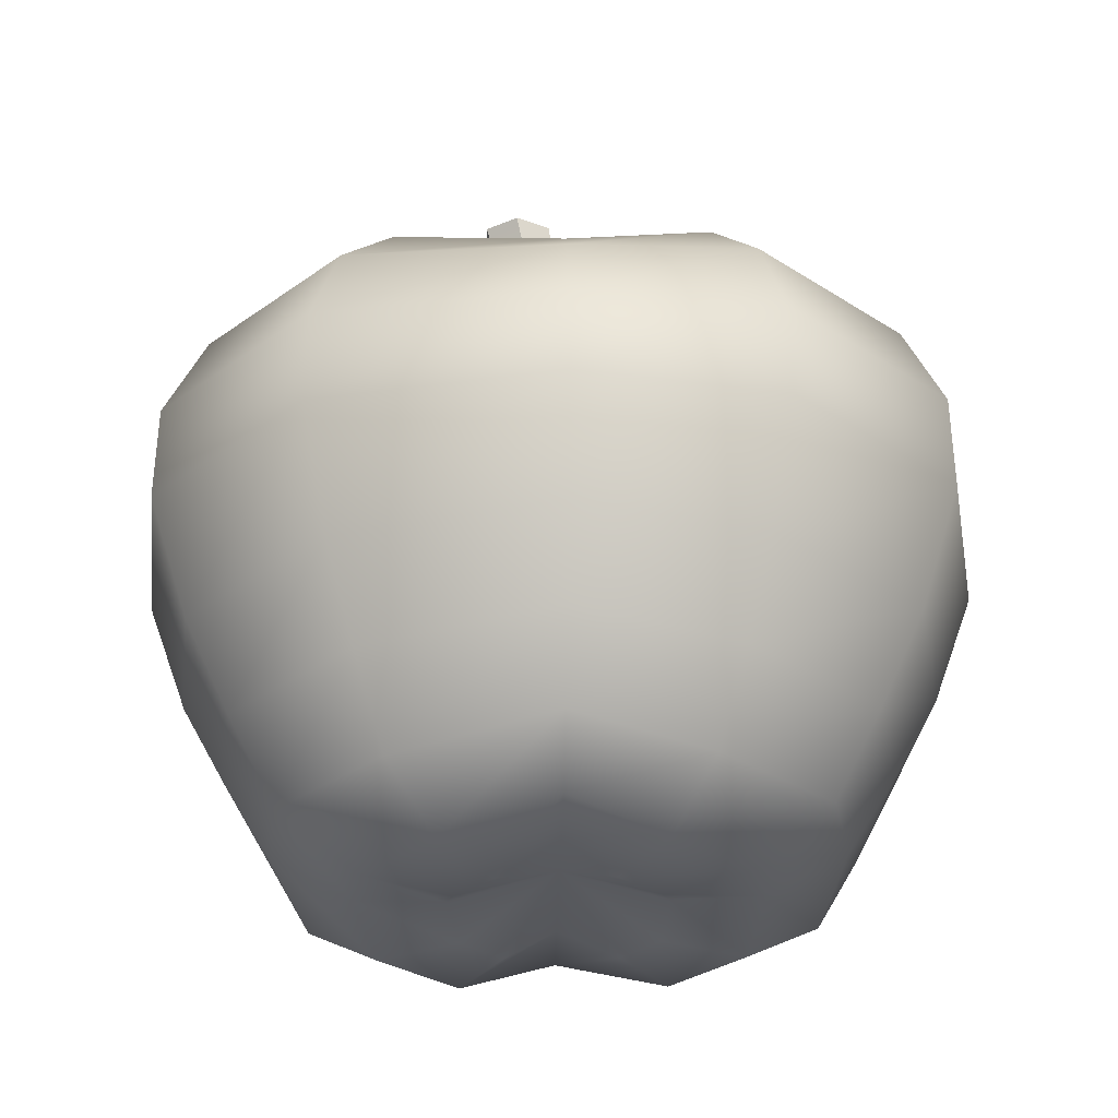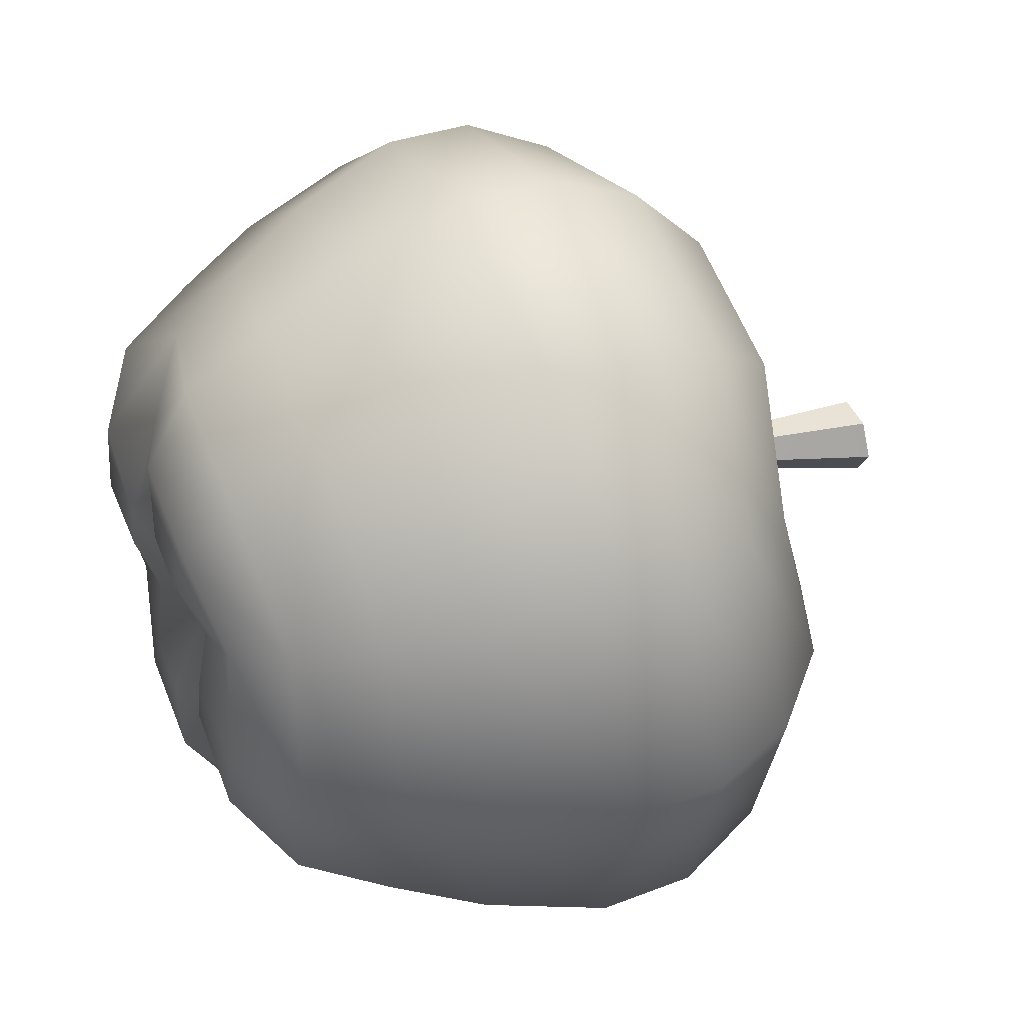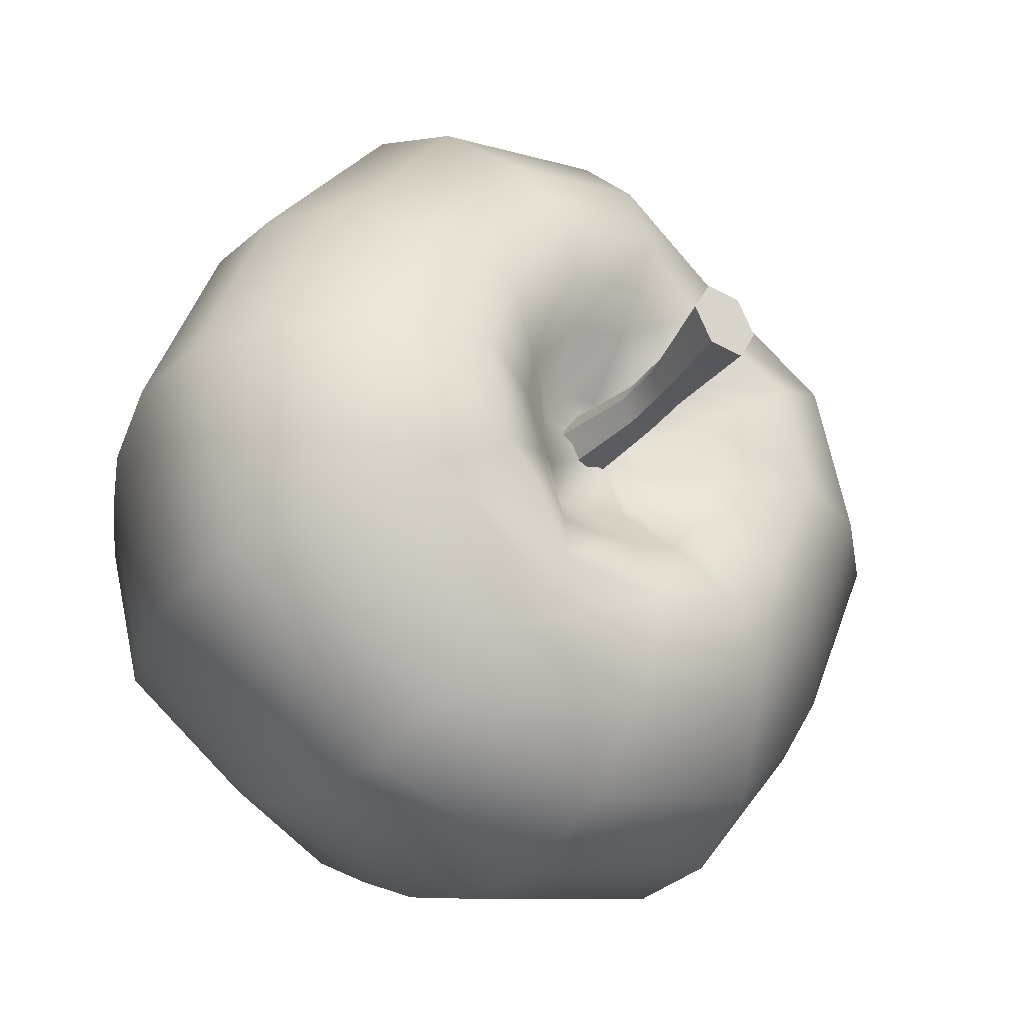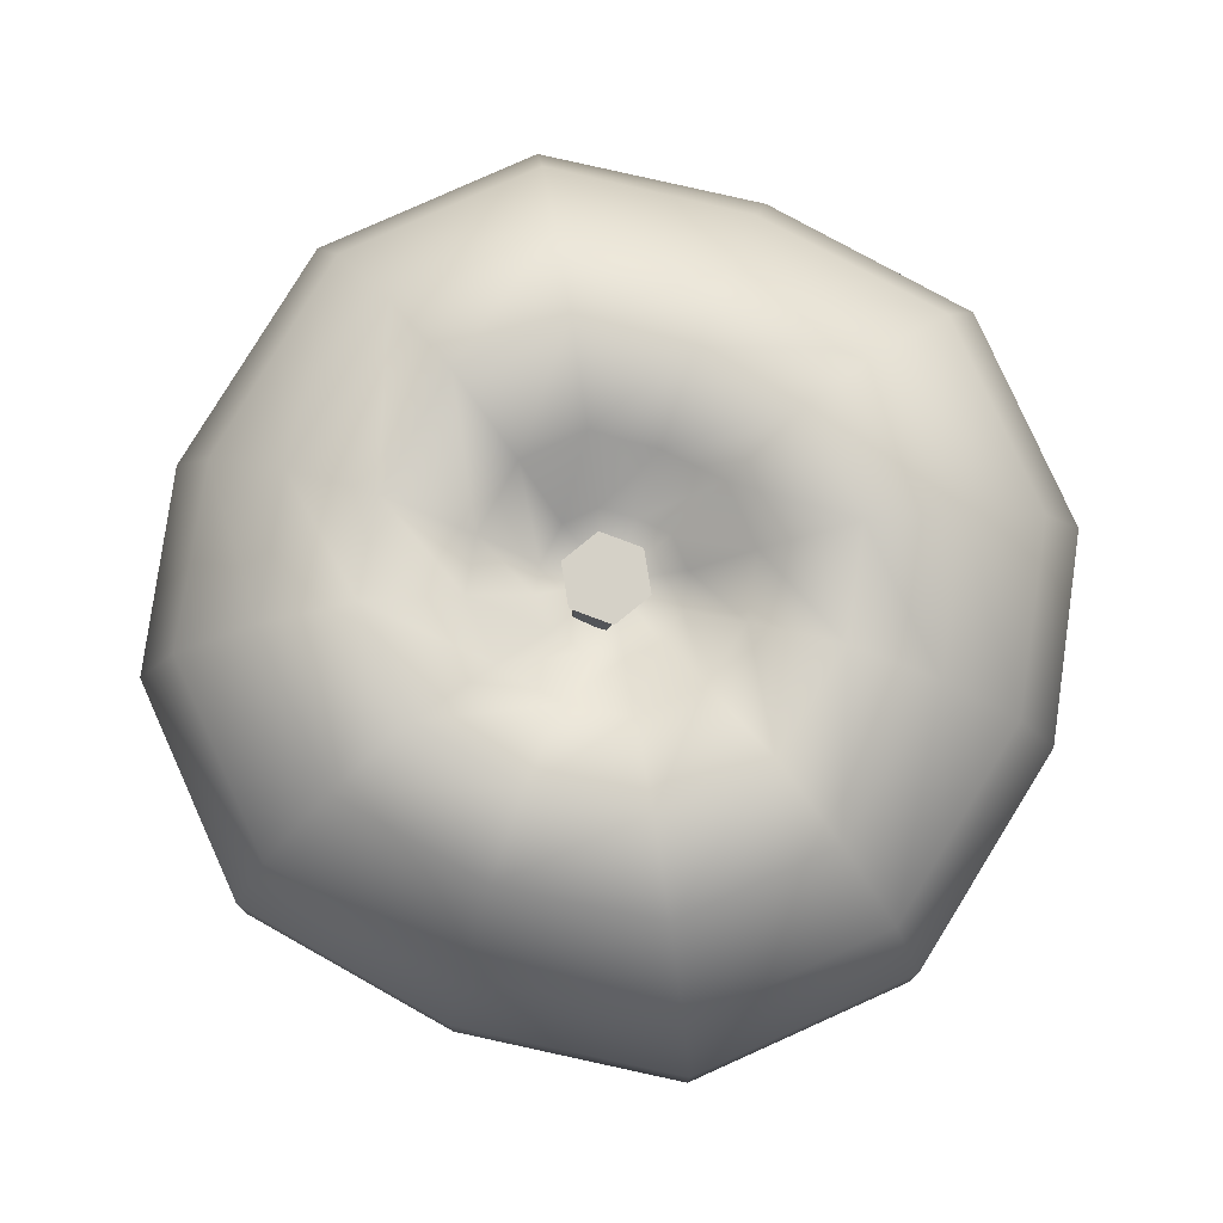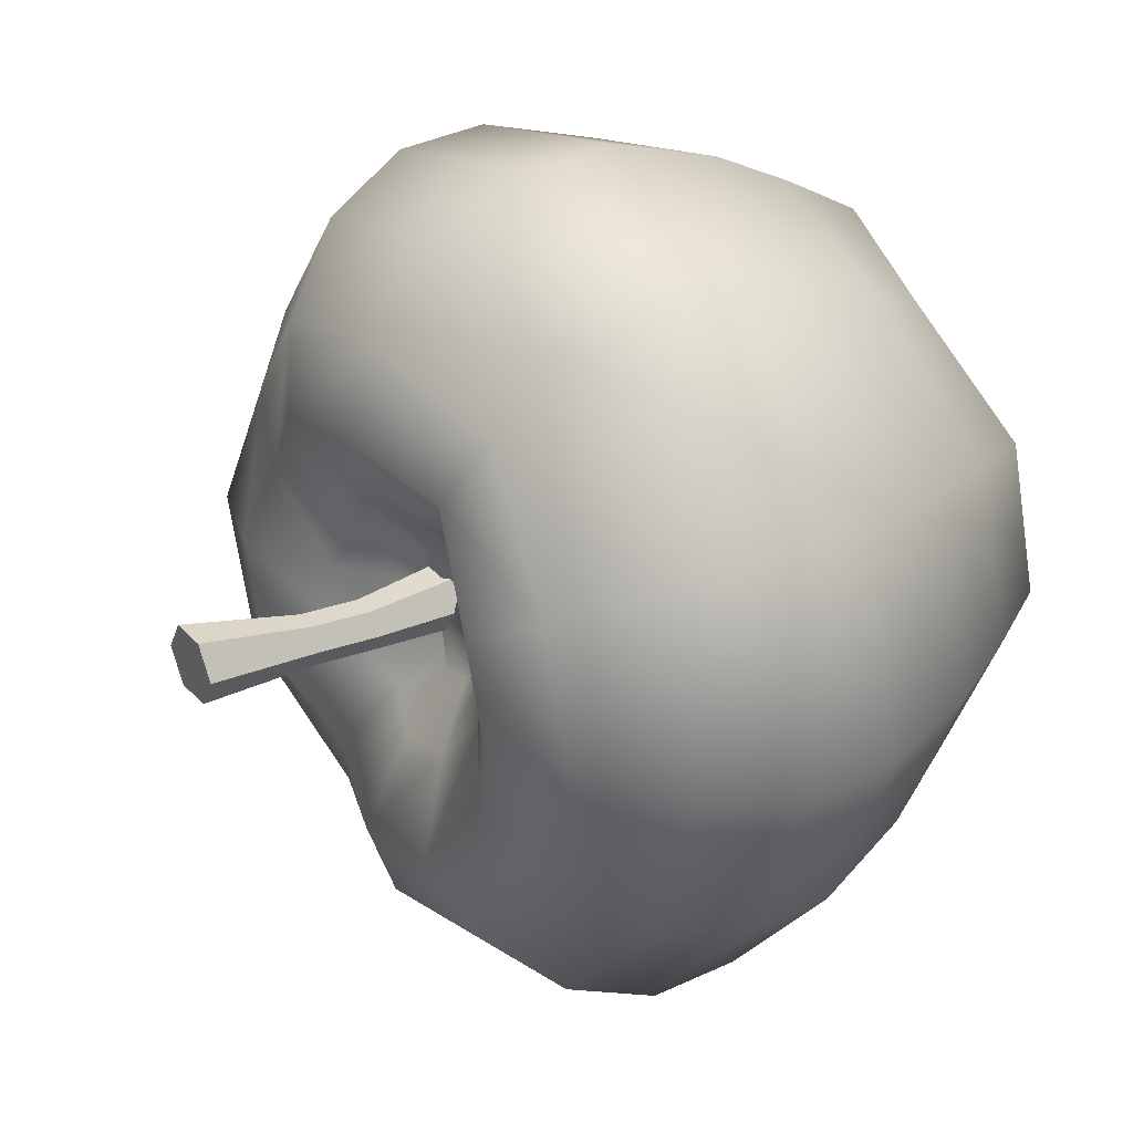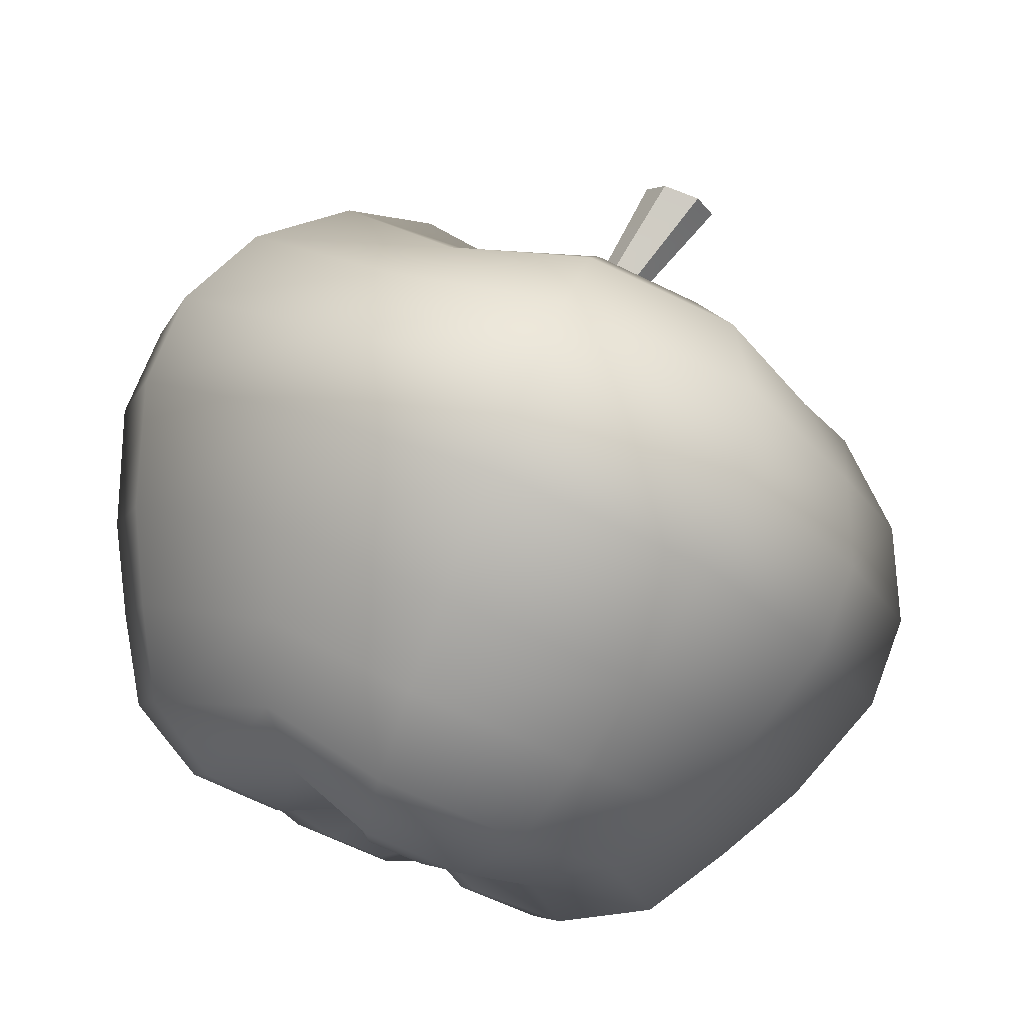
<metadata>
{"format":"obj","ext":"obj","renderer":"f3d","projection":"perspective","resolution":1024,"background":"white","views":[{"elev":-30.1,"azim":151.5,"up":"+Y"},{"elev":44.5,"azim":67.3,"up":"+Z"},{"elev":-32.0,"azim":141.8,"up":"+Z"},{"elev":79.6,"azim":80.8,"up":"+Y"},{"elev":32.3,"azim":-124.7,"up":"+Z"},{"elev":78.6,"azim":21.7,"up":"+Z"}]}
</metadata>
<code>
g default
v 6.094 0.3432 -3.518
v 3.15 2.409 -6.094
v 0 0.3432 -7.037
v -3.518 0.3432 -6.094
v -5.735 1.504 -3.311
v -7.037 0.3432 0
v -6.094 0.3432 3.518
v -3.15 2.409 6.094
v 0 0.3432 7.037
v 3.518 0.3432 6.094
v 5.735 1.504 3.311
v 7.037 0.3432 0
v 11.28 0.4908 -6.513
v 5.83 2.542 -11.28
v 0 0.4908 -13.03
v -6.513 0.4908 -11.28
v -10.62 1.643 -6.129
v -13.03 0.4908 0
v -11.28 0.4908 6.513
v -5.83 2.542 11.28
v 0 0.4908 13.03
v 6.513 0.4908 11.28
v 10.62 1.643 6.129
v 13.03 0.4908 0
v 15.85 3.397 -9.153
v 8.193 5.143 -15.85
v 0 3.397 -18.31
v -9.153 3.397 -15.85
v -14.92 4.378 -8.614
v -18.31 3.397 0
v -15.85 3.397 9.153
v -8.193 5.143 15.85
v 0 3.397 18.31
v 9.153 3.397 15.85
v 14.92 4.378 8.614
v 18.31 3.397 0
v 18.64 8.636 -10.76
v 9.635 9.832 -18.64
v 0 8.636 -21.53
v -10.76 8.636 -18.64
v -17.55 9.308 -10.13
v -21.53 8.636 0
v -18.64 8.636 10.76
v -9.635 9.832 18.64
v 0 8.636 21.53
v 10.76 8.636 18.64
v 17.55 9.308 10.13
v 21.53 8.636 0
v 21.24 14.12 -12.26
v 10.98 14.74 -21.24
v 0 14.12 -24.53
v -12.26 14.12 -21.24
v -19.99 14.47 -11.54
v -24.53 14.12 0
v -21.24 14.12 12.26
v -10.98 14.74 21.24
v 0 14.12 24.53
v 12.26 14.12 21.24
v 19.99 14.47 11.54
v 24.53 14.12 0
v 23.55 21.57 -13.59
v 12.17 21.41 -23.55
v 0 21.57 -27.19
v -13.59 21.57 -23.55
v -22.16 21.48 -12.79
v -27.19 21.57 0
v -23.55 21.57 13.59
v -12.17 21.41 23.55
v 0 21.57 27.19
v 13.59 21.57 23.55
v 22.16 21.48 12.79
v 27.19 21.57 0
v 23.43 27.56 -13.53
v 12.11 26.78 -23.43
v 0 27.56 -27.06
v -13.53 27.56 -23.43
v -22.05 27.12 -12.73
v -27.06 27.56 0
v -23.43 27.56 13.53
v -12.11 26.78 23.43
v 0 27.56 27.06
v 13.53 27.56 23.43
v 22.05 27.12 12.73
v 27.06 27.56 0
v 21.07 33.27 -12.17
v 10.89 31.89 -21.07
v 0 33.27 -24.33
v -12.17 33.27 -21.07
v -19.83 32.5 -11.45
v -24.33 33.27 0
v -21.07 33.27 12.17
v -10.89 31.89 21.07
v 0 33.27 24.33
v 12.17 33.27 21.07
v 19.83 32.5 11.45
v 24.33 33.27 0
v 16.65 37.84 -9.613
v 8.605 35.98 -16.65
v 0 37.84 -19.23
v -9.613 37.84 -16.65
v -15.67 36.79 -9.046
v -19.23 37.84 0
v -16.65 37.84 9.613
v -8.605 35.98 16.65
v 0 37.84 19.23
v 9.613 37.84 16.65
v 15.67 36.79 9.046
v 19.23 37.84 0
v 11.77 39.75 -6.797
v 6.084 37.69 -11.77
v 0 39.75 -13.59
v -6.797 39.75 -11.77
v -11.08 38.59 -6.397
v -13.59 39.75 0
v -11.77 39.75 6.797
v -6.084 37.69 11.77
v 0 39.75 13.59
v 6.797 39.75 11.77
v 11.08 38.59 6.397
v 13.59 39.75 0
v 6.927 36.61 -4
v 3.58 34.87 -6.927
v 0 36.61 -7.999
v -4 36.61 -6.927
v -6.519 35.63 -3.764
v -7.999 36.61 0
v -6.927 36.61 4
v -3.58 34.87 6.927
v 0 36.61 7.999
v 4 36.61 6.927
v 6.519 35.63 3.764
v 7.999 36.61 0
v 0 3.448 0
v 3.713 33.67 -2.143
v 1.919 32.24 -3.713
v 0 33.99 0
v 0 33.67 -4.287
v -2.143 33.67 -3.713
v -3.494 32.87 -2.017
v -4.287 33.67 0
v -3.713 33.67 2.143
v -1.919 32.24 3.713
v 0 33.67 4.287
v 2.143 33.67 3.713
v 3.494 32.87 2.017
v 4.287 33.67 0
v 1.587 32.76 -1.078
v -0.4682 32.76 -1.078
v -1.496 32.76 0.7027
v -0.4682 32.76 2.483
v 1.587 32.76 2.483
v 2.615 32.76 0.7027
v 3.933 49.33 -1.389
v 1.518 49.33 -1.389
v 0.3106 49.33 0.7027
v 1.518 49.33 2.794
v 3.933 49.33 2.794
v 5.14 49.33 0.7027
v 1.339 38.9 -0.6473
v -0.2198 38.9 -0.6473
v -0.9993 38.9 0.7027
v -0.2198 38.9 2.053
v 1.339 38.9 2.053
v 2.119 38.9 0.7027
v 1.9 42.48 -0.6473
v 0.3409 42.48 -0.6473
v -0.4386 42.48 0.7027
v 0.3409 42.48 2.053
v 1.9 42.48 2.053
v 2.679 42.48 0.7027
g Apple
f 1 2 14 13
f 2 3 15 14
f 3 4 16 15
f 4 5 17 16
f 5 6 18 17
f 6 7 19 18
f 7 8 20 19
f 8 9 21 20
f 9 10 22 21
f 10 11 23 22
f 11 12 24 23
f 12 1 13 24
f 13 14 26 25
f 14 15 27 26
f 15 16 28 27
f 16 17 29 28
f 17 18 30 29
f 18 19 31 30
f 19 20 32 31
f 20 21 33 32
f 21 22 34 33
f 22 23 35 34
f 23 24 36 35
f 24 13 25 36
f 25 26 38 37
f 26 27 39 38
f 27 28 40 39
f 28 29 41 40
f 29 30 42 41
f 30 31 43 42
f 31 32 44 43
f 32 33 45 44
f 33 34 46 45
f 34 35 47 46
f 35 36 48 47
f 36 25 37 48
f 37 38 50 49
f 38 39 51 50
f 39 40 52 51
f 40 41 53 52
f 41 42 54 53
f 42 43 55 54
f 43 44 56 55
f 44 45 57 56
f 45 46 58 57
f 46 47 59 58
f 47 48 60 59
f 48 37 49 60
f 49 50 62 61
f 50 51 63 62
f 51 52 64 63
f 52 53 65 64
f 53 54 66 65
f 54 55 67 66
f 55 56 68 67
f 56 57 69 68
f 57 58 70 69
f 58 59 71 70
f 59 60 72 71
f 60 49 61 72
f 61 62 74 73
f 62 63 75 74
f 63 64 76 75
f 64 65 77 76
f 65 66 78 77
f 66 67 79 78
f 67 68 80 79
f 68 69 81 80
f 69 70 82 81
f 70 71 83 82
f 71 72 84 83
f 72 61 73 84
f 73 74 86 85
f 74 75 87 86
f 75 76 88 87
f 76 77 89 88
f 77 78 90 89
f 78 79 91 90
f 79 80 92 91
f 80 81 93 92
f 81 82 94 93
f 82 83 95 94
f 83 84 96 95
f 84 73 85 96
f 85 86 98 97
f 86 87 99 98
f 87 88 100 99
f 88 89 101 100
f 89 90 102 101
f 90 91 103 102
f 91 92 104 103
f 92 93 105 104
f 93 94 106 105
f 94 95 107 106
f 95 96 108 107
f 96 85 97 108
f 97 98 110 109
f 98 99 111 110
f 99 100 112 111
f 100 101 113 112
f 101 102 114 113
f 102 103 115 114
f 103 104 116 115
f 104 105 117 116
f 105 106 118 117
f 106 107 119 118
f 107 108 120 119
f 108 97 109 120
f 109 110 122 121
f 110 111 123 122
f 111 112 124 123
f 112 113 125 124
f 113 114 126 125
f 114 115 127 126
f 115 116 128 127
f 116 117 129 128
f 117 118 130 129
f 118 119 131 130
f 119 120 132 131
f 120 109 121 132
f 2 1 133
f 3 2 133
f 4 3 133
f 5 4 133
f 6 5 133
f 7 6 133
f 8 7 133
f 9 8 133
f 10 9 133
f 11 10 133
f 12 11 133
f 1 12 133
f 134 135 136
f 135 137 136
f 137 138 136
f 138 139 136
f 139 140 136
f 140 141 136
f 141 142 136
f 142 143 136
f 143 144 136
f 144 145 136
f 145 146 136
f 146 134 136
f 121 122 135 134
f 122 123 137 135
f 123 124 138 137
f 124 125 139 138
f 125 126 140 139
f 126 127 141 140
f 127 128 142 141
f 128 129 143 142
f 129 130 144 143
f 130 131 145 144
f 131 132 146 145
f 132 121 134 146
f 165 166 154 153
f 166 167 155 154
f 167 168 156 155
f 168 169 157 156
f 169 170 158 157
f 170 165 153 158
f 147 148 160 159
f 148 149 161 160
f 149 150 162 161
f 150 151 163 162
f 151 152 164 163
f 152 147 159 164
f 159 160 166 165
f 160 161 167 166
f 161 162 168 167
f 162 163 169 168
f 163 164 170 169
f 164 159 165 170
f 154 155 156 157 158 153

</code>
